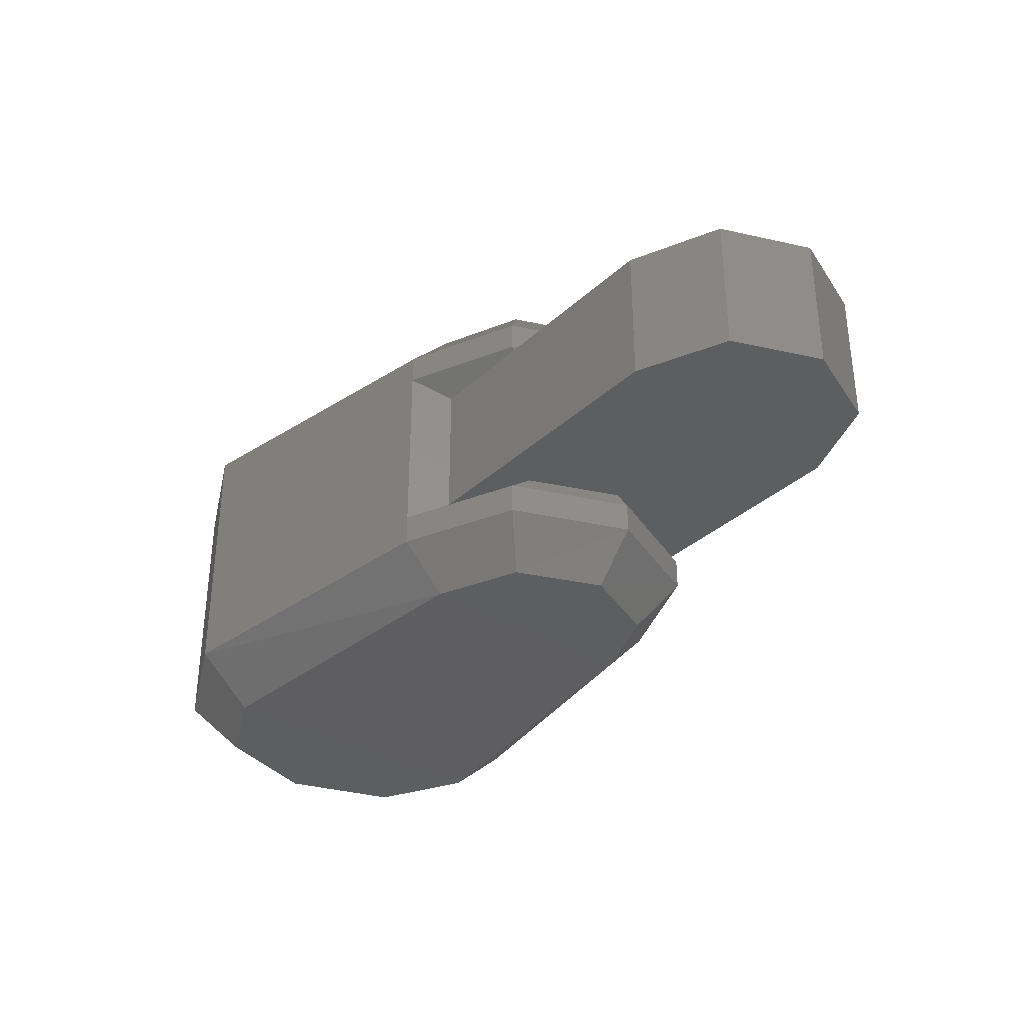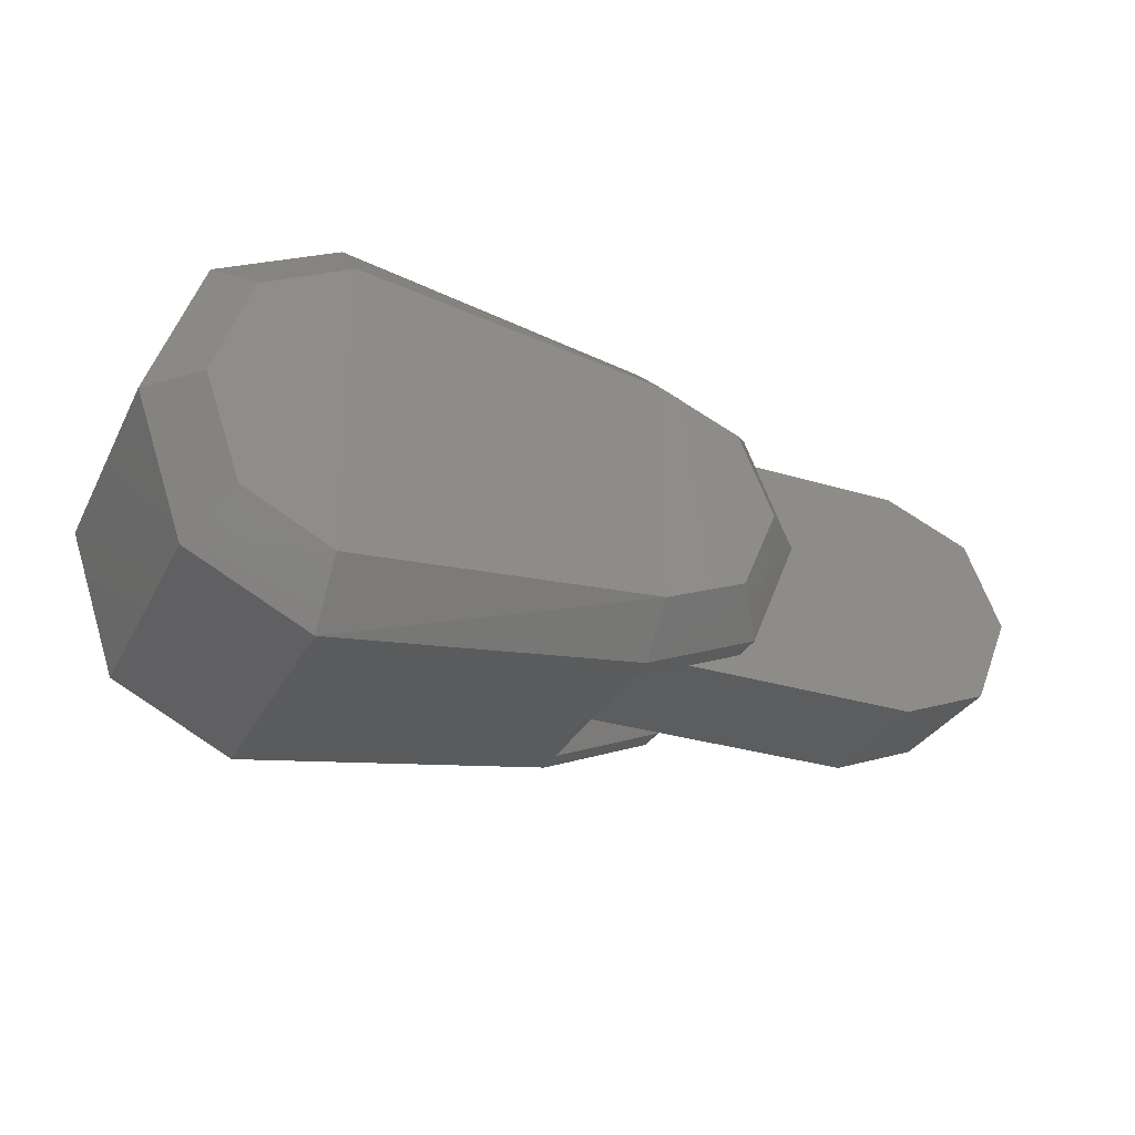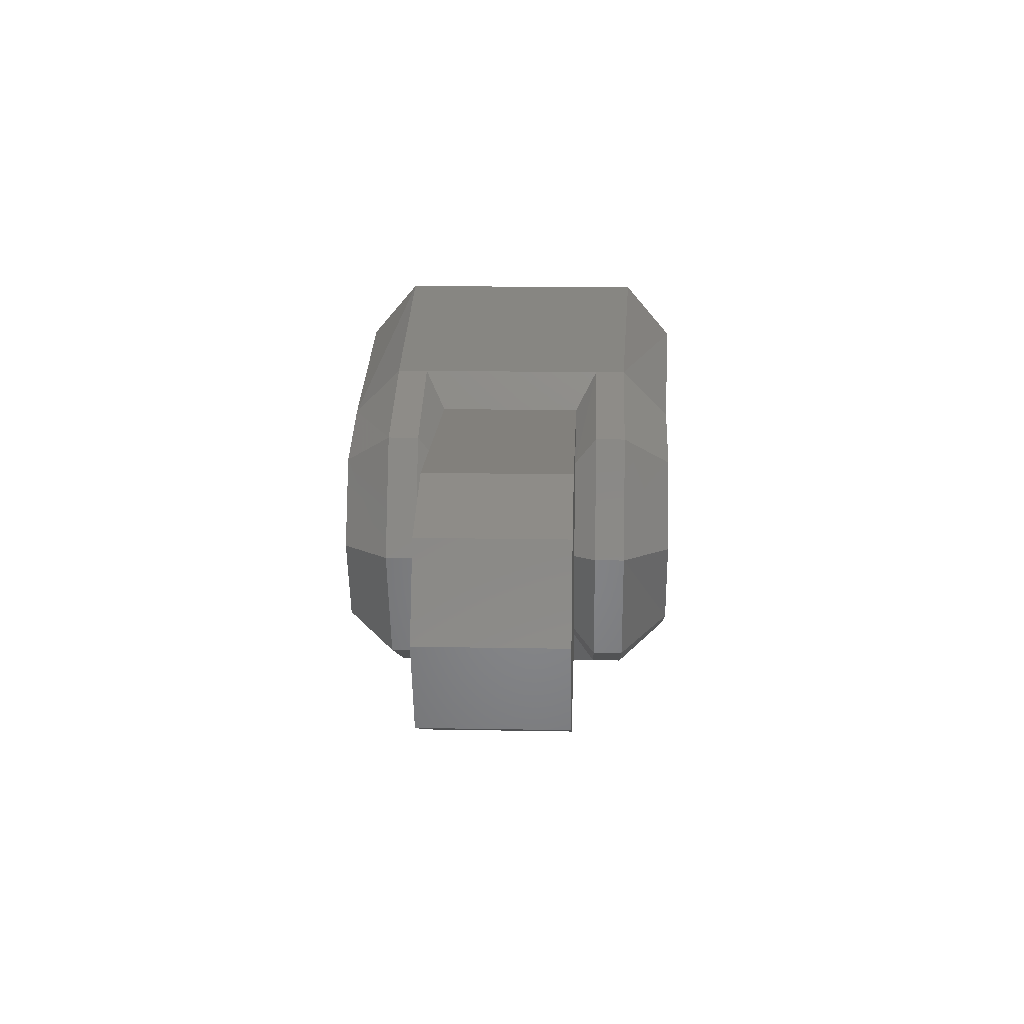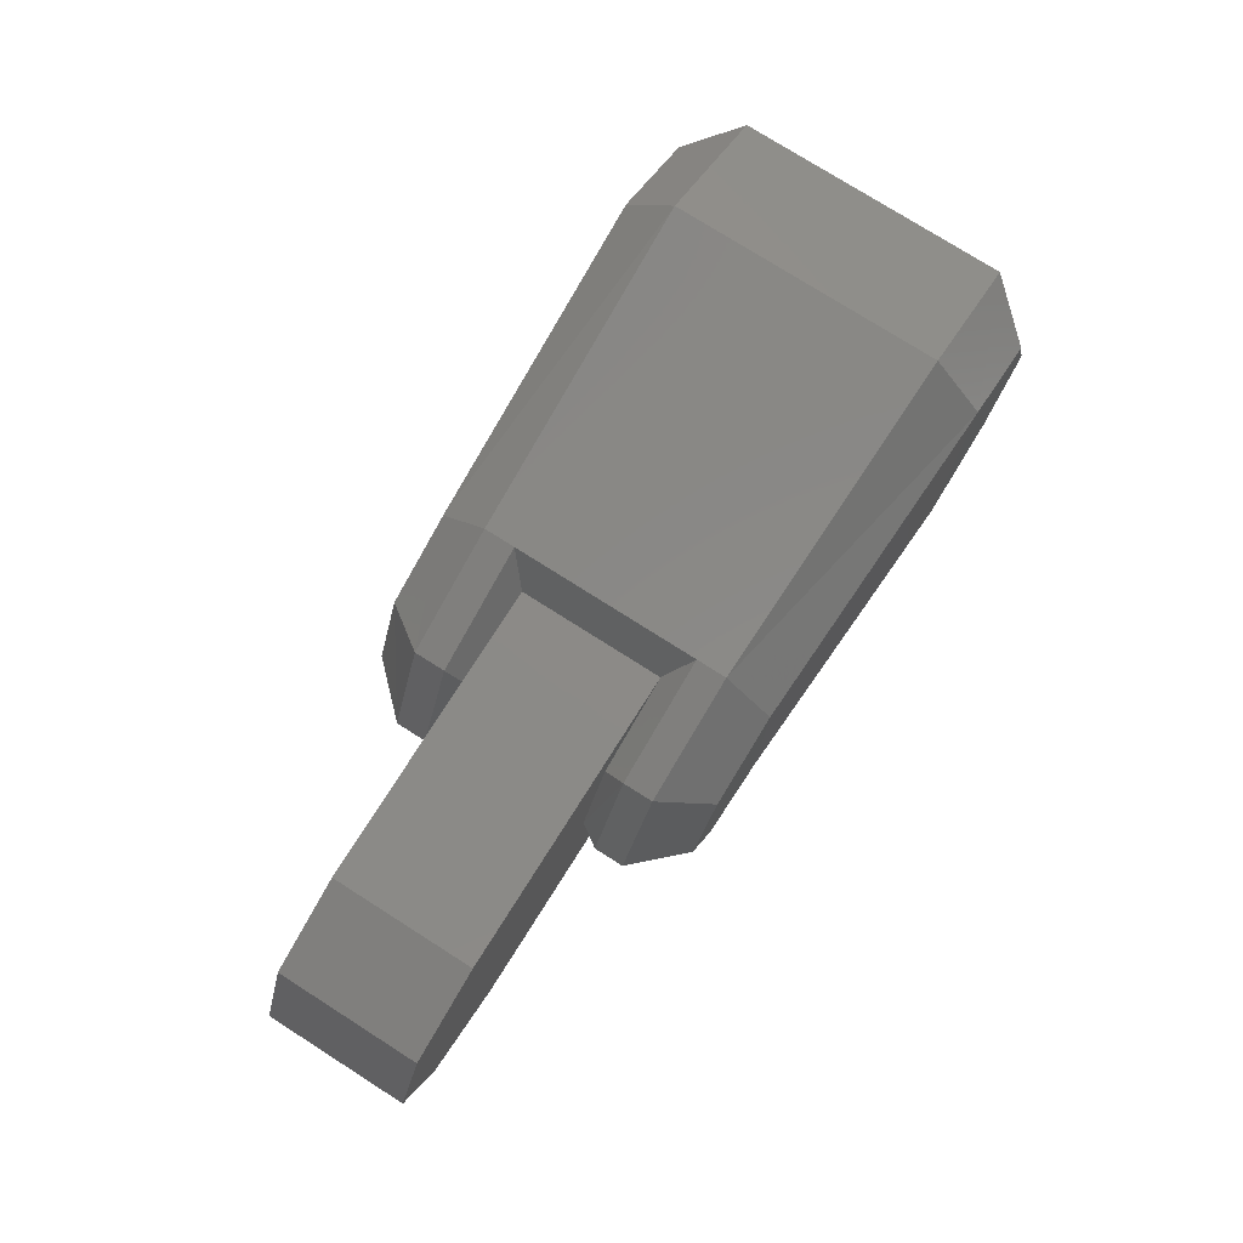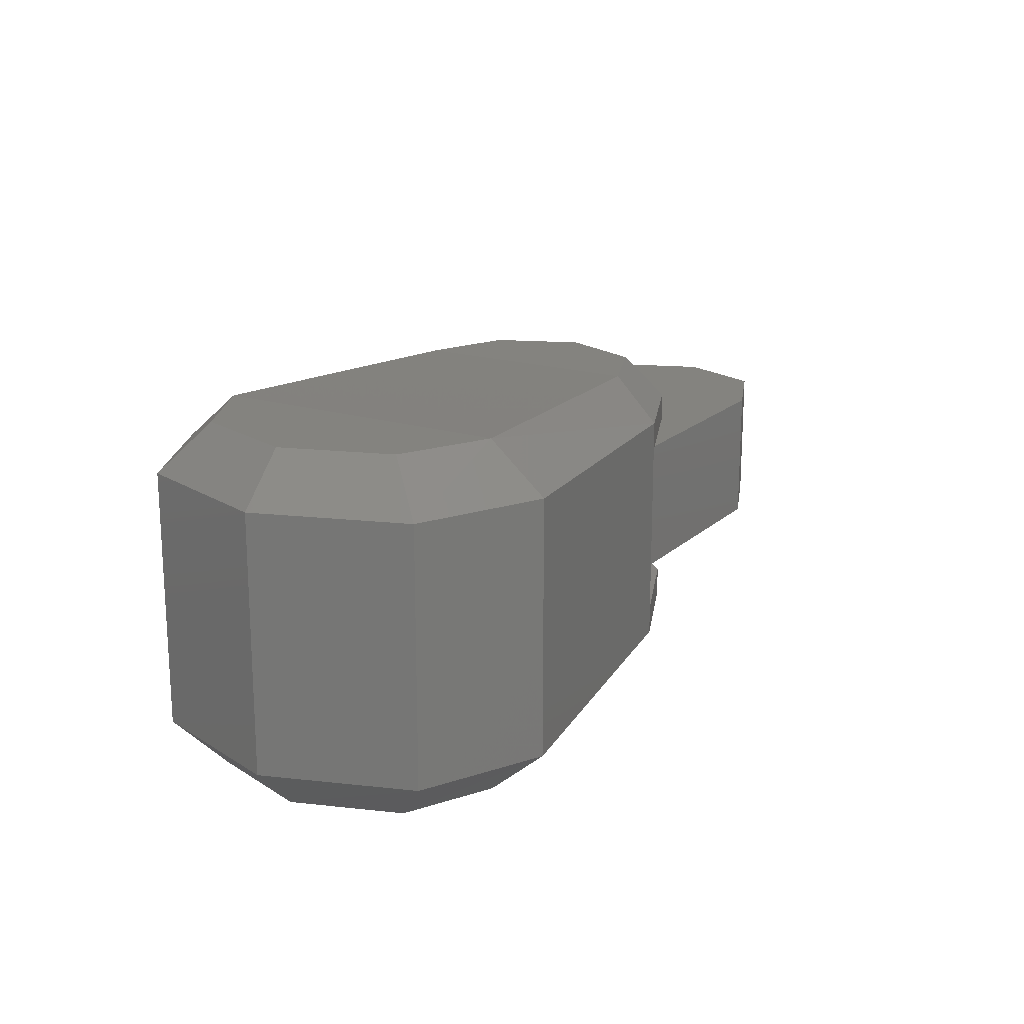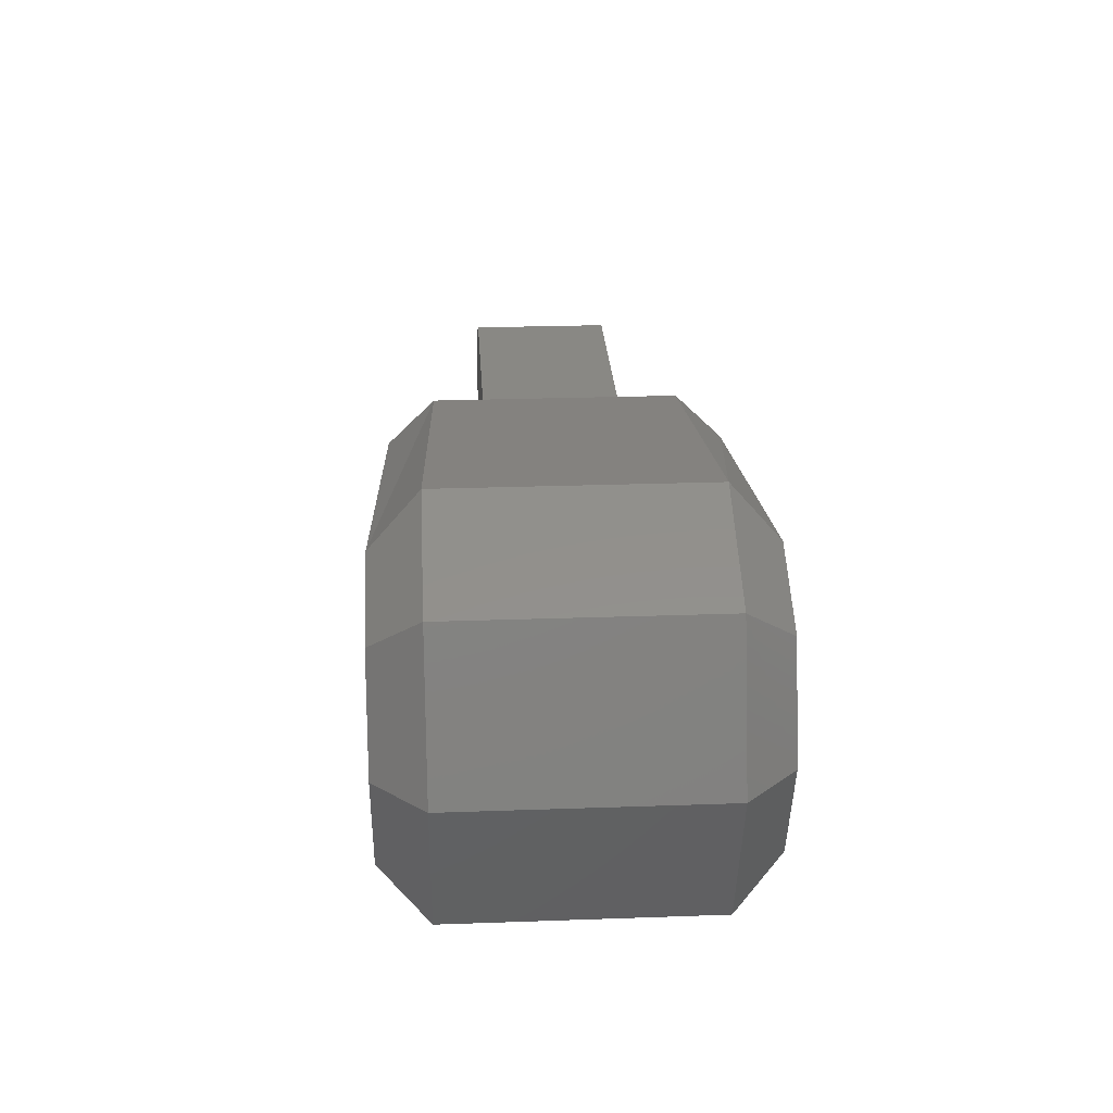
<metadata>
{"format":"stl","ext":"stl","renderer":"f3d","projection":"perspective","resolution":1024,"background":"white","views":[{"elev":-34.1,"azim":50.8,"up":"+Y"},{"elev":-31.1,"azim":-23.4,"up":"+Z"},{"elev":14.7,"azim":92.3,"up":"+Z"},{"elev":76.6,"azim":122.4,"up":"+Z"},{"elev":18.2,"azim":-58.9,"up":"+Y"},{"elev":26.2,"azim":-93.2,"up":"+Z"}]}
</metadata>
<code>
# stl→obj: 80 verts, 156 faces
v 1688 15.14 216.7
v 1812 19.05 198.3
v 1812 1.078 180.8
v 1856 19.05 179.6
v 1844 1.078 167.5
v 1875 19.05 135.1
v 1857 1.078 135.1
v 1856 19.05 90.52
v 1844 1.078 102.6
v 1812 19.05 71.77
v 1812 1.078 89.35
v 1688 15.14 53.41
v 1688 -4.001 75.68
v 1640 15.14 77.24
v 1653 -4.001 93.25
v 1620 15.14 135.1
v 1639 -4.001 135.1
v 1640 15.14 192.9
v 1653 -4.001 176.9
v 1688 -4.001 194.4
v 1812 130.8 89.35
v 1688 135.8 75.68
v 1688 116.7 53.41
v 1653 135.8 93.25
v 1640 116.7 77.24
v 1639 135.8 135.1
v 1620 116.7 135.1
v 1653 135.8 176.9
v 1640 116.7 192.9
v 1688 135.8 194.4
v 1688 116.7 216.7
v 1812 112.8 198.3
v 1812 130.8 180.8
v 1844 130.8 167.5
v 1856 112.8 179.6
v 1857 130.8 135.1
v 1875 112.8 135.1
v 1844 130.8 102.6
v 1856 112.8 90.52
v 1812 112.8 71.77
v 1933 38.58 86.22
v 1820 38.58 86.22
v 1968 38.58 100.3
v 1855 38.58 100.3
v 1982 38.58 135.1
v 1869 38.58 135.1
v 1968 38.58 169.4
v 1855 38.58 169.4
v 1933 38.58 183.9
v 1820 38.58 183.9
v 1820 93.27 86.22
v 1933 93.27 86.22
v 1855 93.27 100.3
v 1968 93.27 100.3
v 1869 93.27 135.1
v 1982 93.27 135.1
v 1855 93.27 169.4
v 1968 93.27 169.4
v 1820 93.27 183.9
v 1933 93.27 183.9
v 1640 104.2 77.24
v 1620 104.2 135.1
v 1640 27.64 77.24
v 1620 27.64 135.1
v 1640 104.2 192.9
v 1688 104.2 216.7
v 1640 27.64 192.9
v 1688 27.64 216.7
v 1688 27.64 53.41
v 1812 30.77 71.77
v 1688 104.2 53.41
v 1812 101.5 71.77
v 1812 101.5 198.3
v 1812 30.77 198.3
v 1856 101.5 179.6
v 1856 30.77 179.6
v 1856 101.5 90.52
v 1875 101.5 135.1
v 1856 30.77 90.52
v 1875 30.77 135.1
f 1 2 3
f 2 3 4
f 3 4 5
f 4 5 6
f 5 6 7
f 6 7 8
f 7 8 9
f 8 9 10
f 9 10 11
f 10 11 12
f 11 12 13
f 12 13 14
f 13 14 15
f 14 15 16
f 15 16 17
f 16 17 18
f 17 18 19
f 18 19 1
f 19 1 20
f 1 20 3
f 21 22 23
f 22 23 24
f 23 24 25
f 24 25 26
f 25 26 27
f 26 27 28
f 27 28 29
f 28 29 30
f 29 30 31
f 30 31 32
f 30 33 32
f 33 32 34
f 32 34 35
f 34 35 36
f 35 36 37
f 36 37 38
f 37 38 39
f 38 39 21
f 39 21 40
f 21 40 23
f 41 42 43
f 42 43 44
f 43 44 45
f 44 45 46
f 45 46 47
f 46 47 48
f 47 48 49
f 48 49 50
f 51 52 53
f 52 53 54
f 53 54 55
f 54 55 56
f 55 56 57
f 56 57 58
f 57 58 59
f 58 59 60
f 25 27 61
f 27 61 62
f 61 62 63
f 62 63 64
f 63 64 14
f 64 14 16
f 29 31 65
f 31 65 66
f 65 66 67
f 66 67 68
f 67 68 18
f 68 18 1
f 12 10 69
f 10 69 70
f 69 70 71
f 70 71 72
f 71 72 23
f 72 23 40
f 31 32 66
f 32 66 73
f 66 73 68
f 73 68 74
f 68 74 1
f 74 1 2
f 27 29 62
f 29 62 65
f 62 65 64
f 65 64 67
f 64 67 18
f 23 25 71
f 25 71 61
f 71 61 69
f 61 69 63
f 69 63 14
f 59 50 60
f 50 60 49
f 60 49 58
f 49 58 47
f 7 5 9
f 5 9 3
f 9 3 11
f 3 11 13
f 3 20 13
f 20 13 19
f 13 19 15
f 19 15 17
f 42 51 41
f 51 41 52
f 41 52 43
f 52 43 54
f 26 28 24
f 28 24 30
f 24 30 22
f 30 22 21
f 30 33 21
f 33 21 34
f 21 34 38
f 34 38 36
f 32 73 35
f 73 35 75
f 59 73 57
f 73 57 75
f 73 59 74
f 59 74 50
f 74 2 76
f 2 76 4
f 74 50 76
f 50 76 48
f 39 40 77
f 40 77 72
f 53 51 77
f 51 77 72
f 57 75 55
f 75 55 78
f 77 53 78
f 53 78 55
f 44 79 46
f 79 46 80
f 76 48 80
f 48 80 46
f 77 78 39
f 78 39 37
f 35 37 75
f 37 75 78
f 76 80 4
f 80 4 6
f 79 8 80
f 8 80 6
f 43 45 54
f 45 54 56
f 58 56 47
f 56 47 45
f 70 42 72
f 42 72 51
f 10 70 8
f 70 8 79
f 42 70 44
f 70 44 79
f 14 69 12
f 18 64 16

</code>
